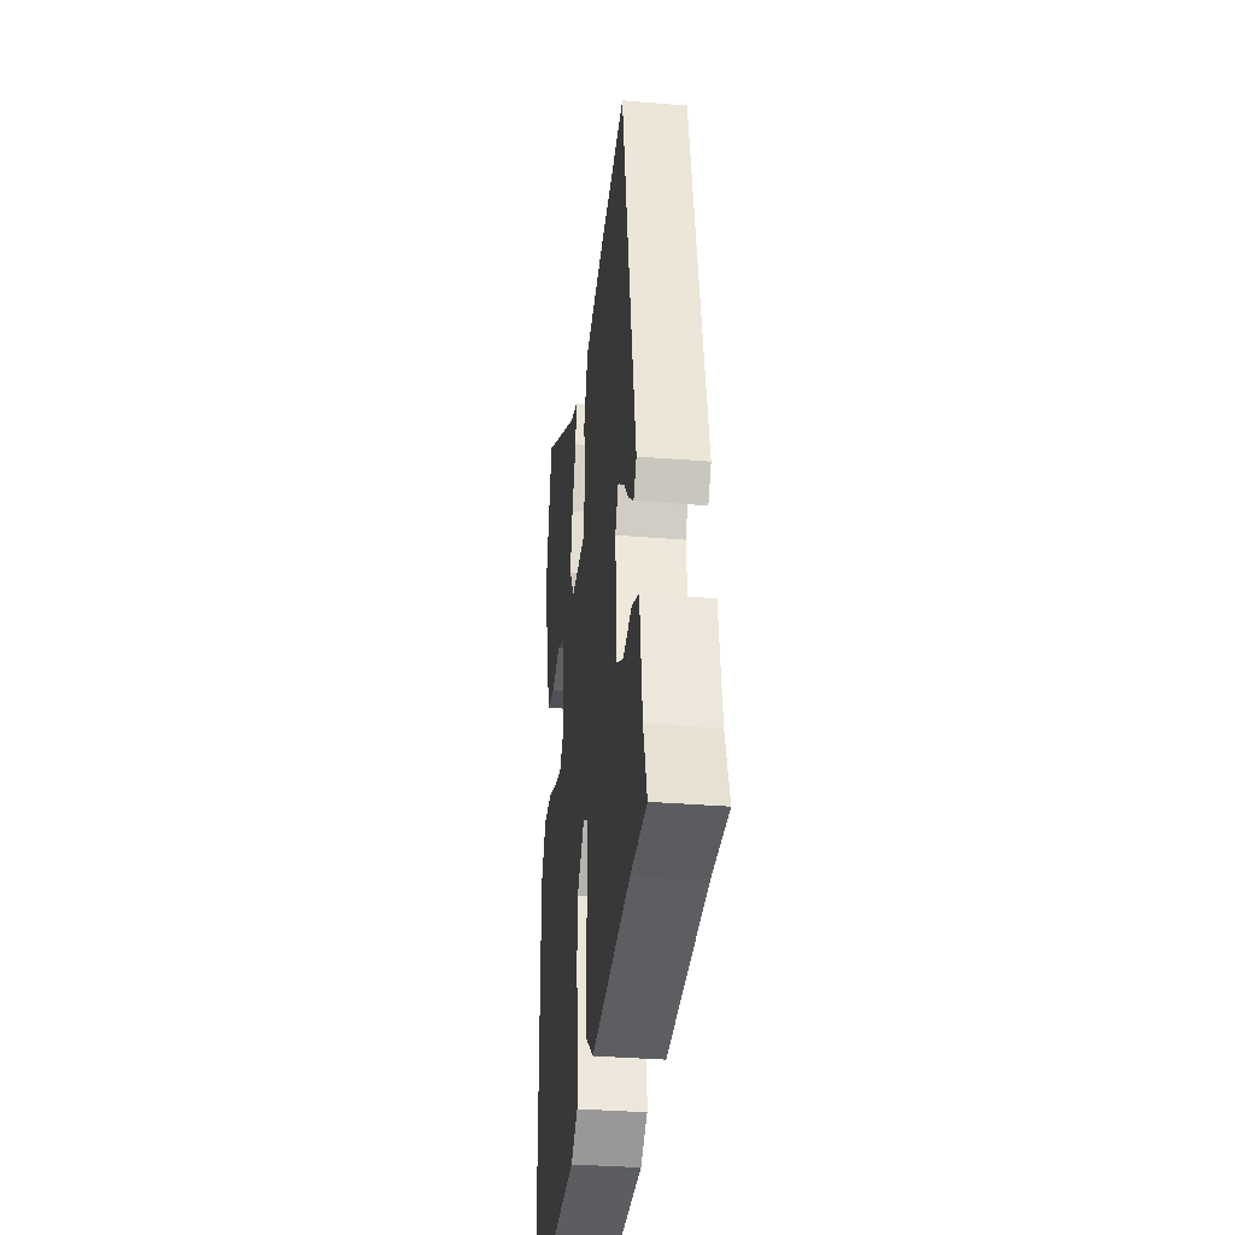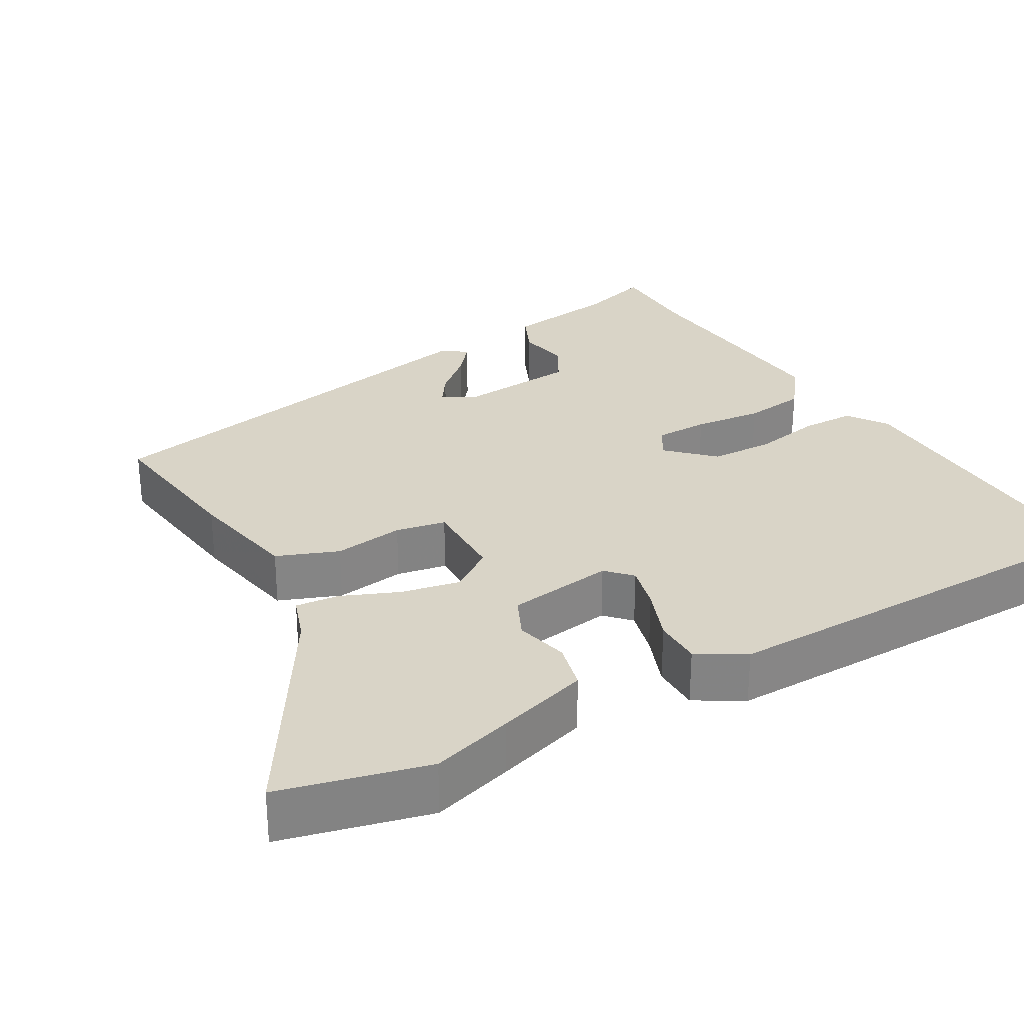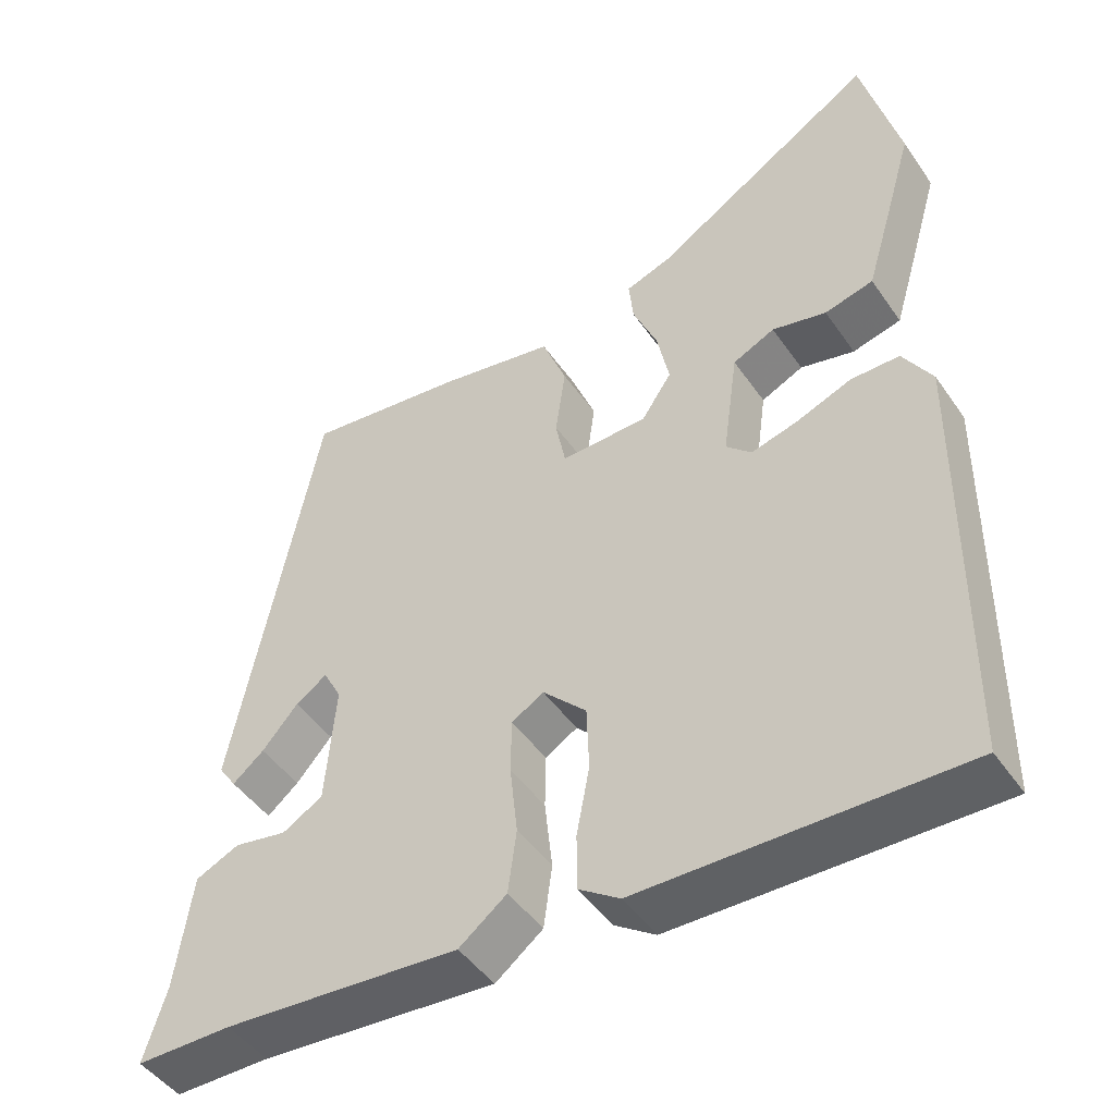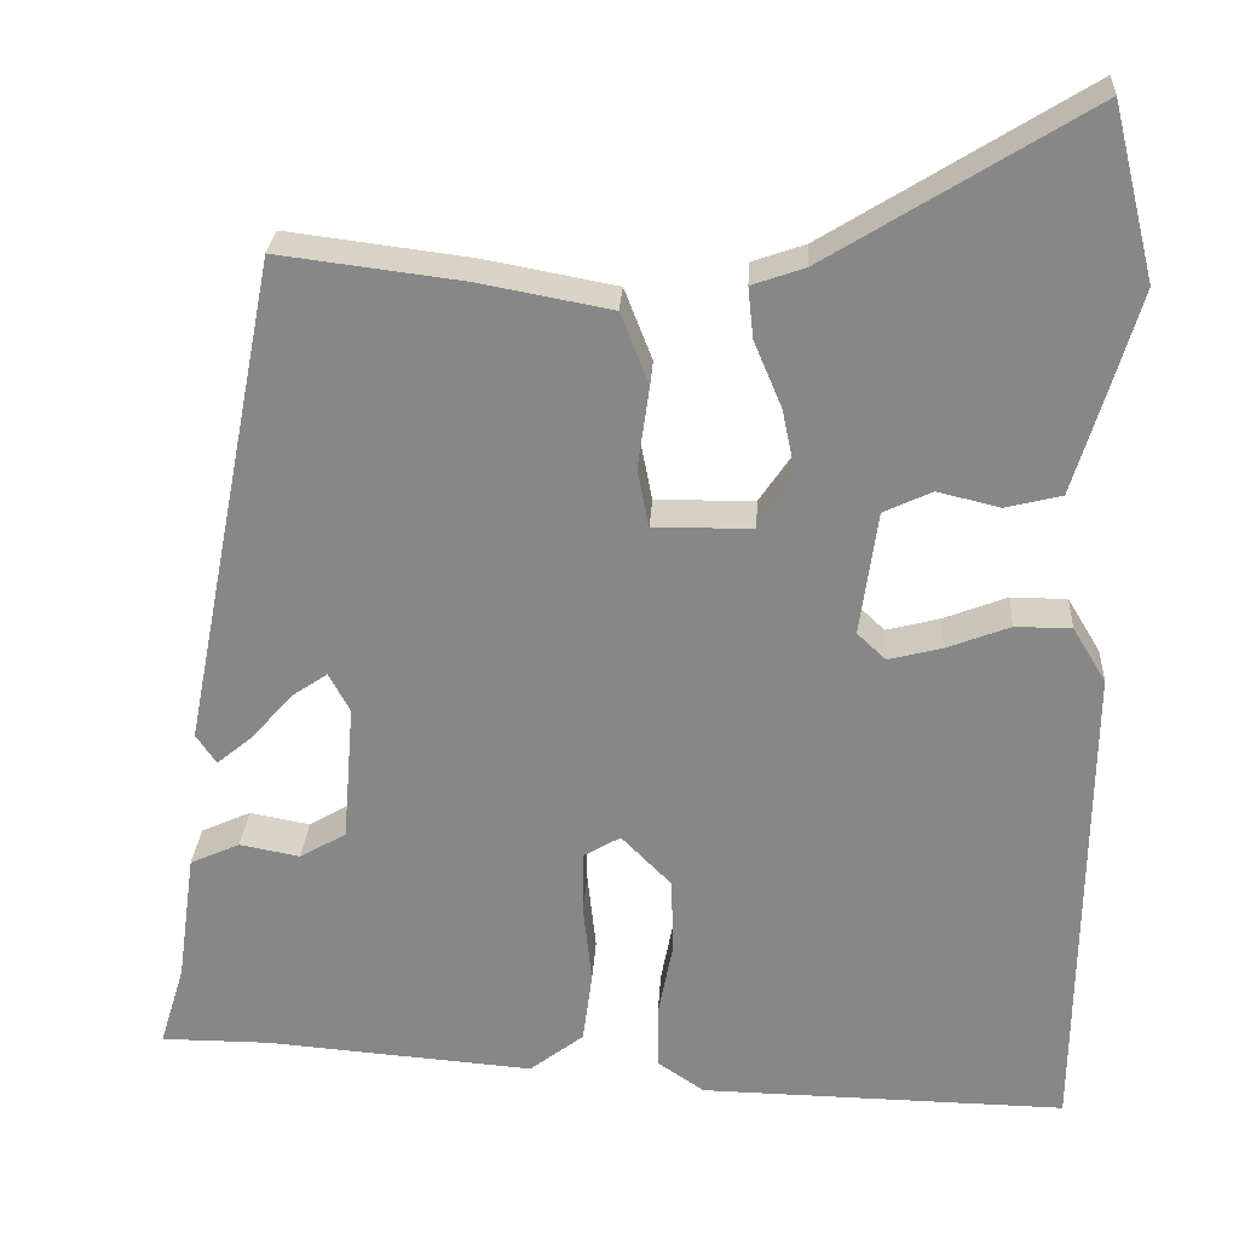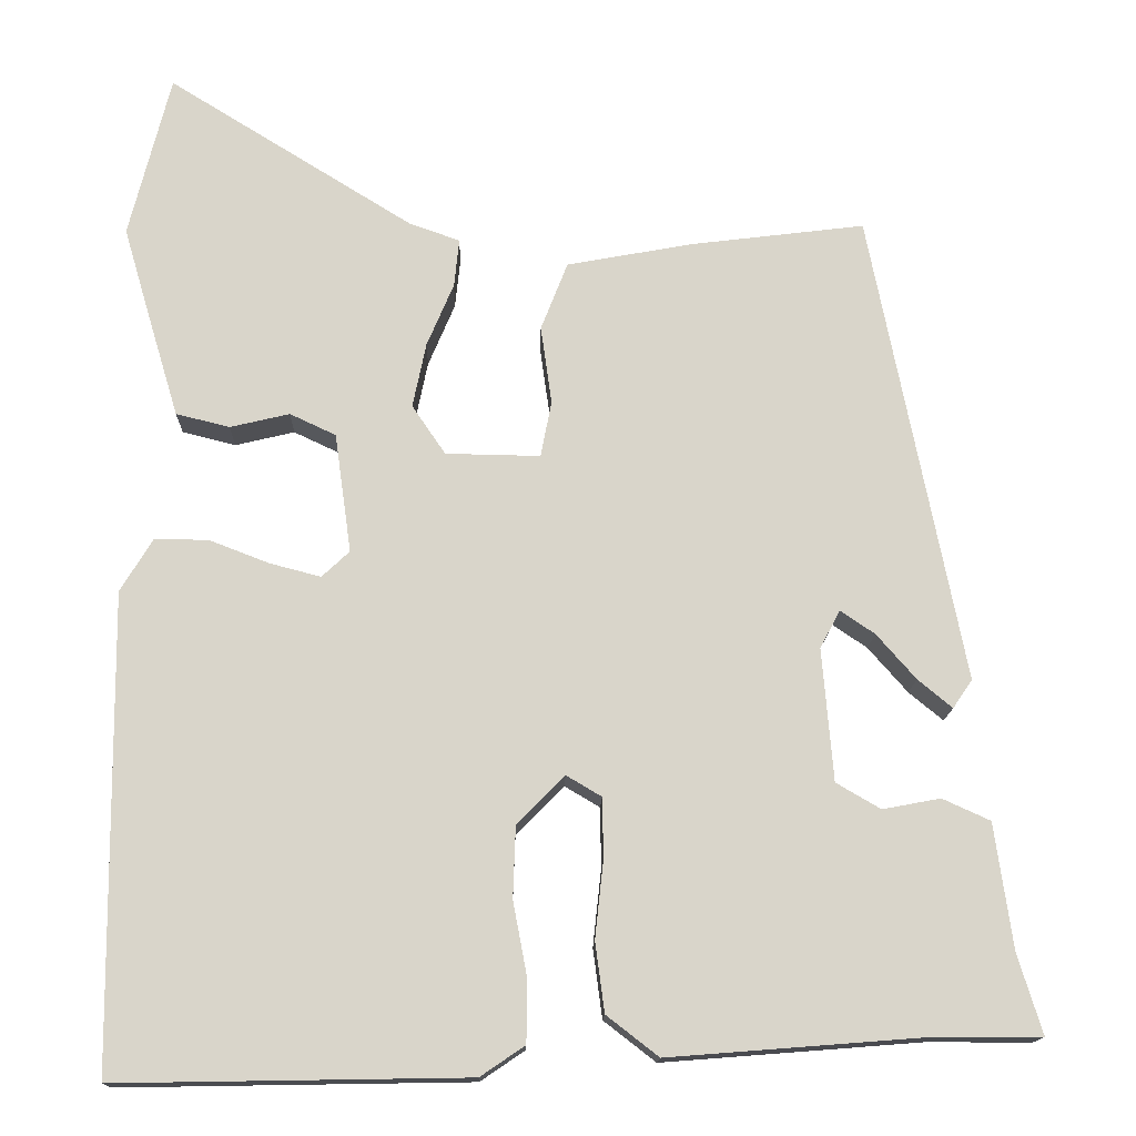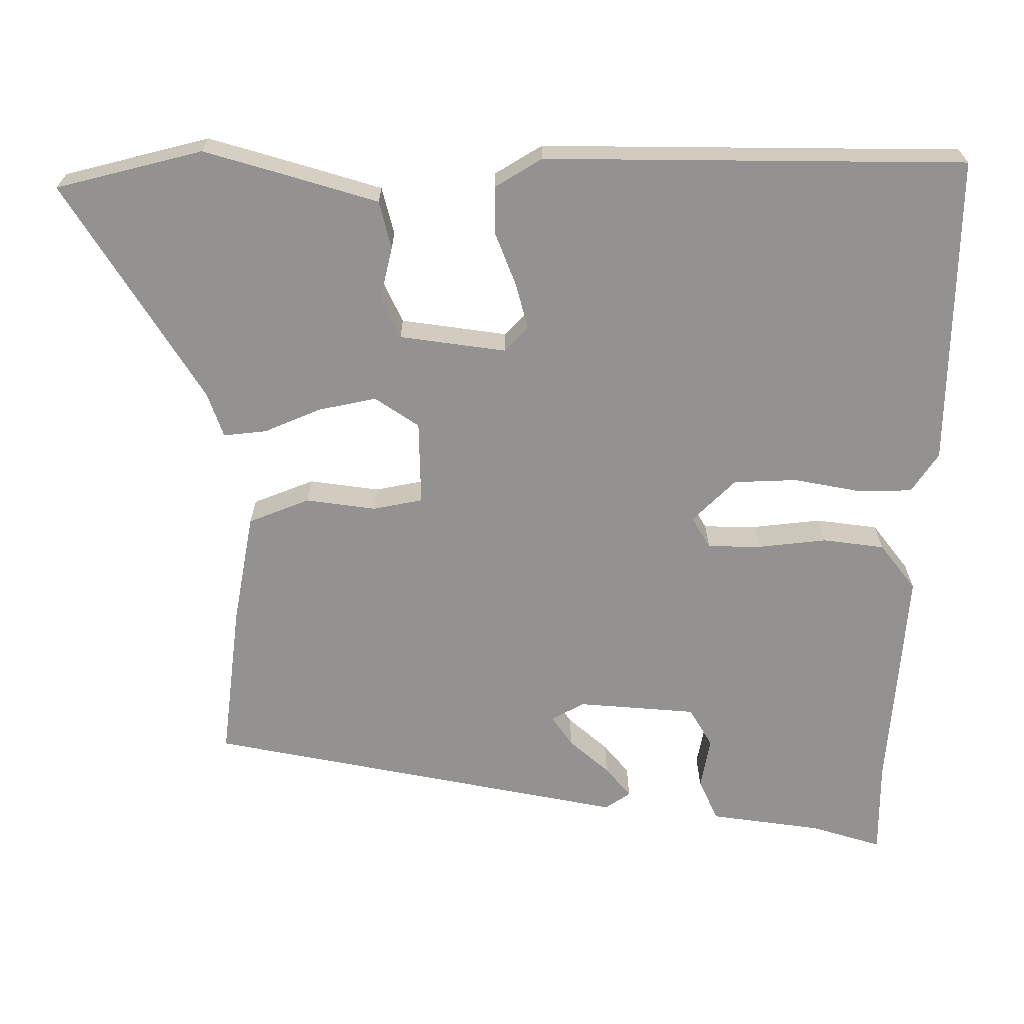
<metadata>
{"format":"obj","ext":"obj","renderer":"f3d","projection":"perspective","resolution":1024,"background":"white","views":[{"elev":-34.4,"azim":-96.4,"up":"+Z"},{"elev":28.8,"azim":59.9,"up":"+Y"},{"elev":-46.9,"azim":32.9,"up":"+Z"},{"elev":27.1,"azim":3.4,"up":"+Z"},{"elev":-15.1,"azim":178.6,"up":"+Z"},{"elev":-66.5,"azim":90.1,"up":"+Y"}]}
</metadata>
<code>
v 0.493 0.07 -0.553
v 0.075 0.07 -0.546
v 0.022 0.07 -0.51
v 0.021 0.07 -0.437
v 0.038 0.07 -0.347
v 0.035 0.07 -0.262
v -0.022 0.07 -0.204
v -0.064 0.07 -0.229
v -0.065 0.07 -0.301
v -0.055 0.07 -0.393
v -0.066 0.07 -0.476
v -0.128 0.07 -0.524
v -0.436 0.07 -0.5
v -0.561 0.07 -0.5
v -0.532 0.07 -0.405
v -0.511 0.07 -0.255
v -0.454 0.07 -0.229
v -0.385 0.07 -0.242
v -0.332 0.07 -0.211
v -0.319 0.07 -0.052
v -0.343 0.07 -0.007
v -0.384 0.07 -0.035
v -0.431 0.07 -0.089
v -0.472 0.07 -0.123
v -0.495 0.07 -0.089
v -0.384 0.07 0.477
v -0.175 0.07 0.451
v -0.024 0.07 0.423
v 0.008 0.07 0.341
v -0.005 0.07 0.247
v 0.008 0.07 0.18
v 0.121 0.07 0.182
v 0.161 0.07 0.241
v 0.145 0.07 0.319
v 0.113 0.07 0.395
v 0.107 0.07 0.453
v 0.167 0.07 0.474
v 0.461 0.07 0.657
v 0.51 0.07 0.461
v 0.478 0.07 0.352
v 0.441 0.07 0.229
v 0.377 0.07 0.213
v 0.306 0.07 0.23
v 0.251 0.07 0.204
v 0.231 0.07 0.061
v 0.264 0.07 0.03
v 0.325 0.07 0.046
v 0.397 0.07 0.074
v 0.461 0.07 0.074
v 0.499 0.07 0.011
v 0.493 0 -0.553
v 0.075 0 -0.546
v 0.022 0 -0.51
v 0.021 0 -0.437
v 0.038 0 -0.347
v 0.035 0 -0.262
v -0.022 0 -0.204
v -0.064 0 -0.229
v -0.065 0 -0.301
v -0.055 0 -0.393
v -0.066 0 -0.476
v -0.128 0 -0.524
v -0.436 0 -0.5
v -0.561 0 -0.5
v -0.532 0 -0.405
v -0.511 0 -0.255
v -0.454 0 -0.229
v -0.385 0 -0.242
v -0.332 0 -0.211
v -0.319 0 -0.052
v -0.343 0 -0.007
v -0.384 0 -0.035
v -0.431 0 -0.089
v -0.472 0 -0.123
v -0.495 0 -0.089
v -0.384 0 0.477
v -0.175 0 0.451
v -0.024 0 0.423
v 0.008 0 0.341
v -0.005 0 0.247
v 0.008 0 0.18
v 0.121 0 0.182
v 0.161 0 0.241
v 0.145 0 0.319
v 0.113 0 0.395
v 0.107 0 0.453
v 0.167 0 0.474
v 0.461 0 0.657
v 0.51 0 0.461
v 0.478 0 0.352
v 0.441 0 0.229
v 0.377 0 0.213
v 0.306 0 0.23
v 0.251 0 0.204
v 0.231 0 0.061
v 0.264 0 0.03
v 0.325 0 0.046
v 0.397 0 0.074
v 0.461 0 0.074
v 0.499 0 0.011
f 3 4 5
f 2 3 5
f 1 2 5
f 50 1 5
f 49 50 5
f 48 49 5
f 47 48 5
f 46 47 5 6
f 45 46 6 7
f 44 45 7 8
f 41 42 43
f 40 41 43
f 39 40 43
f 38 39 43
f 37 38 43
f 37 43 44
f 36 37 44
f 35 36 44
f 34 35 44
f 33 34 44
f 32 33 44 8
f 28 29 30
f 27 28 30
f 26 27 30
f 25 26 30
f 22 23 24 25
f 21 22 25 30
f 20 21 30 31
f 15 16 17 18
f 15 18 19
f 14 15 19
f 13 14 19
f 12 13 19
f 11 12 19
f 10 11 19
f 9 10 19
f 8 9 19 20
f 8 20 31 32
f 55 54 53
f 55 53 52
f 55 52 51
f 55 51 100
f 55 100 99
f 55 99 98
f 55 98 97
f 56 55 97 96
f 57 56 96 95
f 58 57 95 94
f 93 92 91
f 93 91 90
f 93 90 89
f 93 89 88
f 93 88 87
f 94 93 87
f 94 87 86
f 94 86 85
f 94 85 84
f 94 84 83
f 58 94 83 82
f 80 79 78
f 80 78 77
f 80 77 76
f 80 76 75
f 75 74 73 72
f 80 75 72 71
f 81 80 71 70
f 68 67 66 65
f 69 68 65
f 69 65 64
f 69 64 63
f 69 63 62
f 69 62 61
f 69 61 60
f 69 60 59
f 70 69 59 58
f 82 81 70 58
f 1 51 52 2
f 2 52 53 3
f 3 53 54 4
f 4 54 55 5
f 5 55 56 6
f 6 56 57 7
f 7 57 58 8
f 8 58 59 9
f 9 59 60 10
f 10 60 61 11
f 11 61 62 12
f 12 62 63 13
f 13 63 64 14
f 14 64 65 15
f 15 65 66 16
f 16 66 67 17
f 17 67 68 18
f 18 68 69 19
f 19 69 70 20
f 20 70 71 21
f 21 71 72 22
f 22 72 73 23
f 23 73 74 24
f 24 74 75 25
f 25 75 76 26
f 26 76 77 27
f 27 77 78 28
f 28 78 79 29
f 29 79 80 30
f 30 80 81 31
f 31 81 82 32
f 32 82 83 33
f 33 83 84 34
f 34 84 85 35
f 35 85 86 36
f 36 86 87 37
f 37 87 88 38
f 38 88 89 39
f 39 89 90 40
f 40 90 91 41
f 41 91 92 42
f 42 92 93 43
f 43 93 94 44
f 44 94 95 45
f 45 95 96 46
f 46 96 97 47
f 47 97 98 48
f 48 98 99 49
f 49 99 100 50
f 50 100 51 1

</code>
